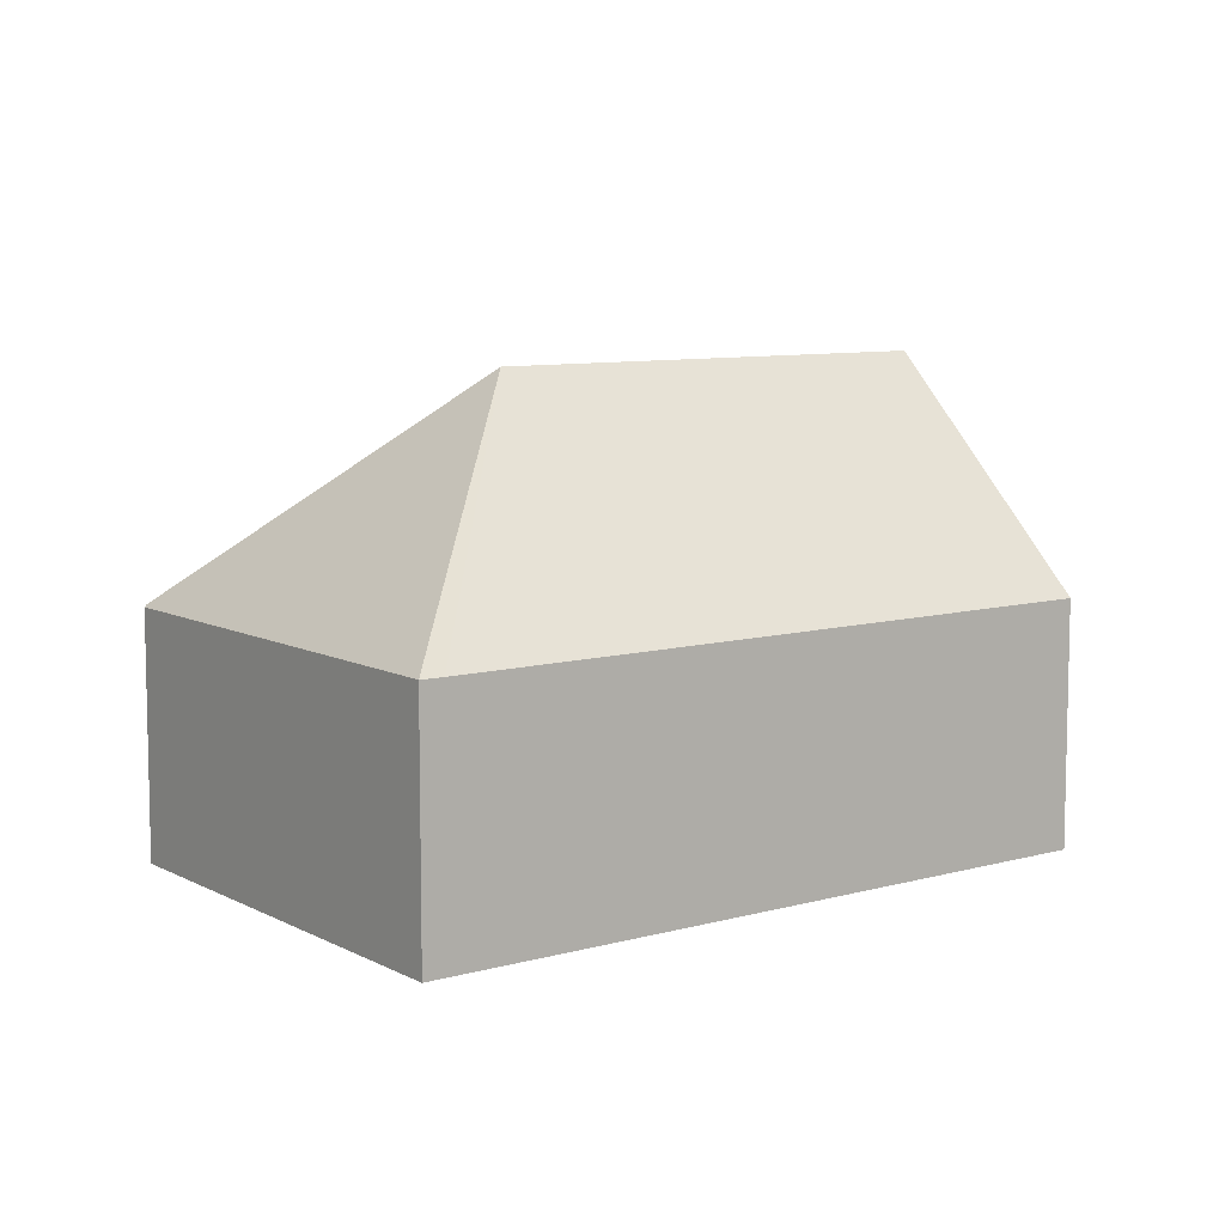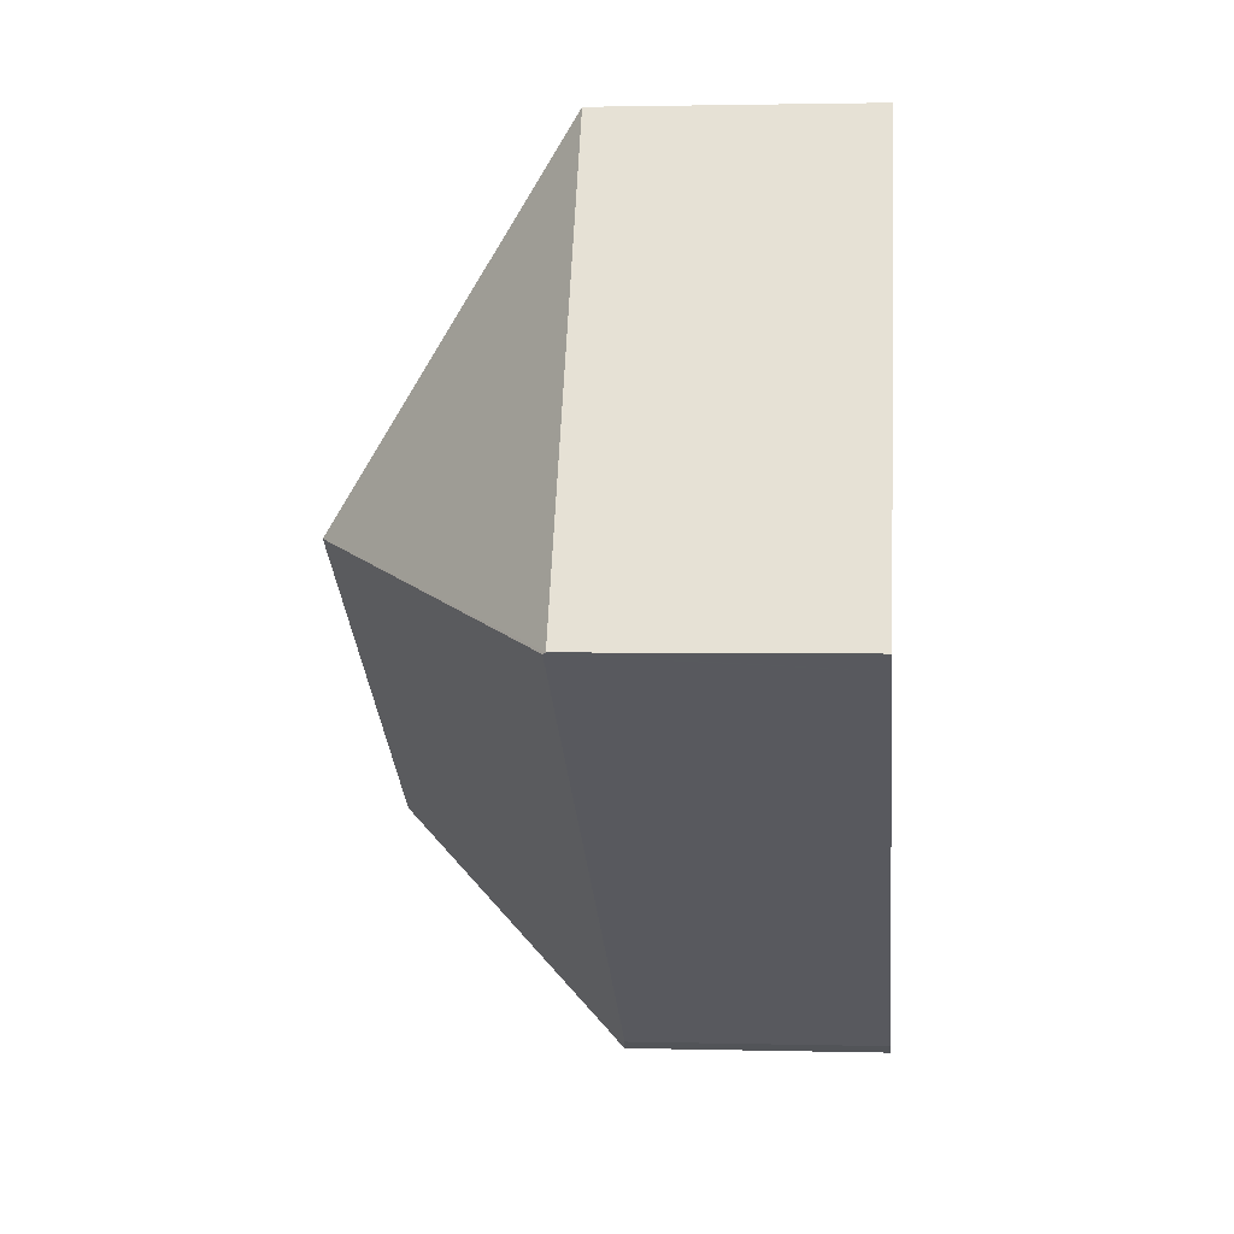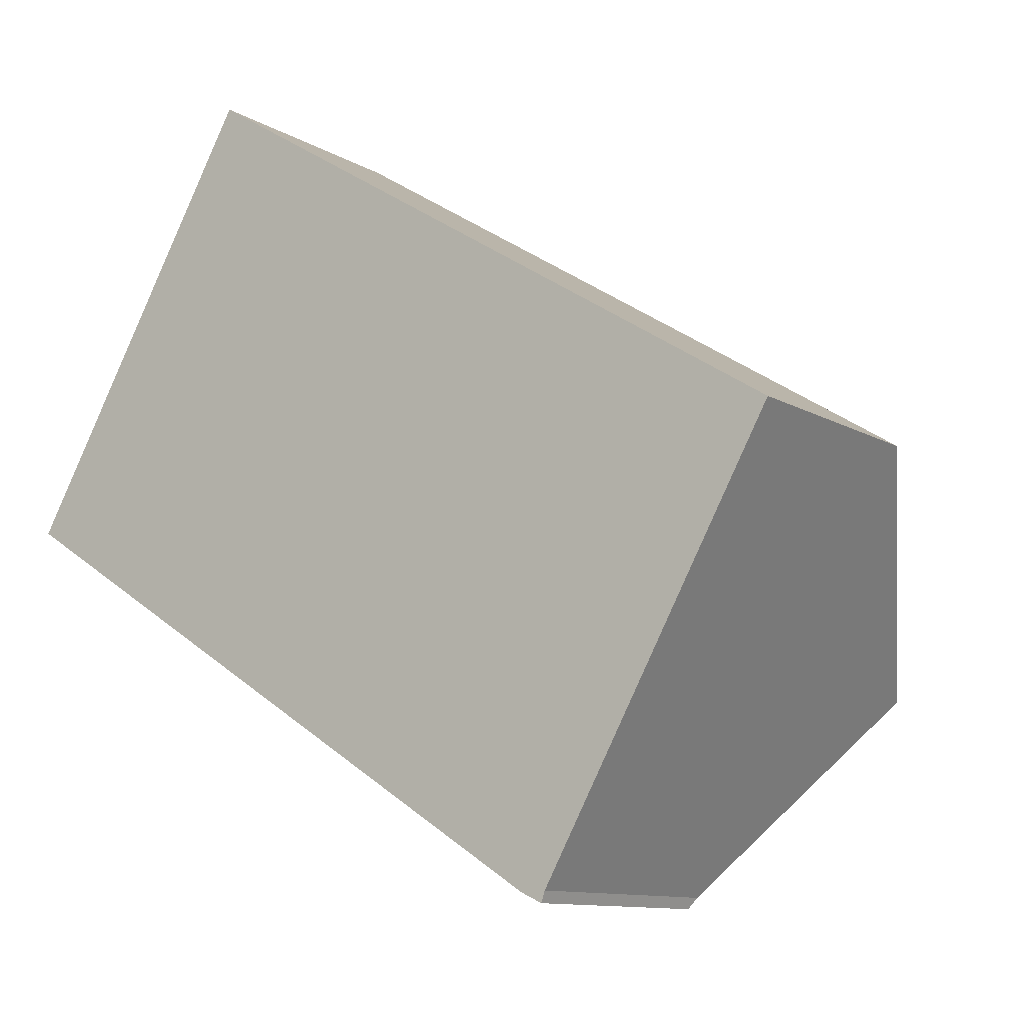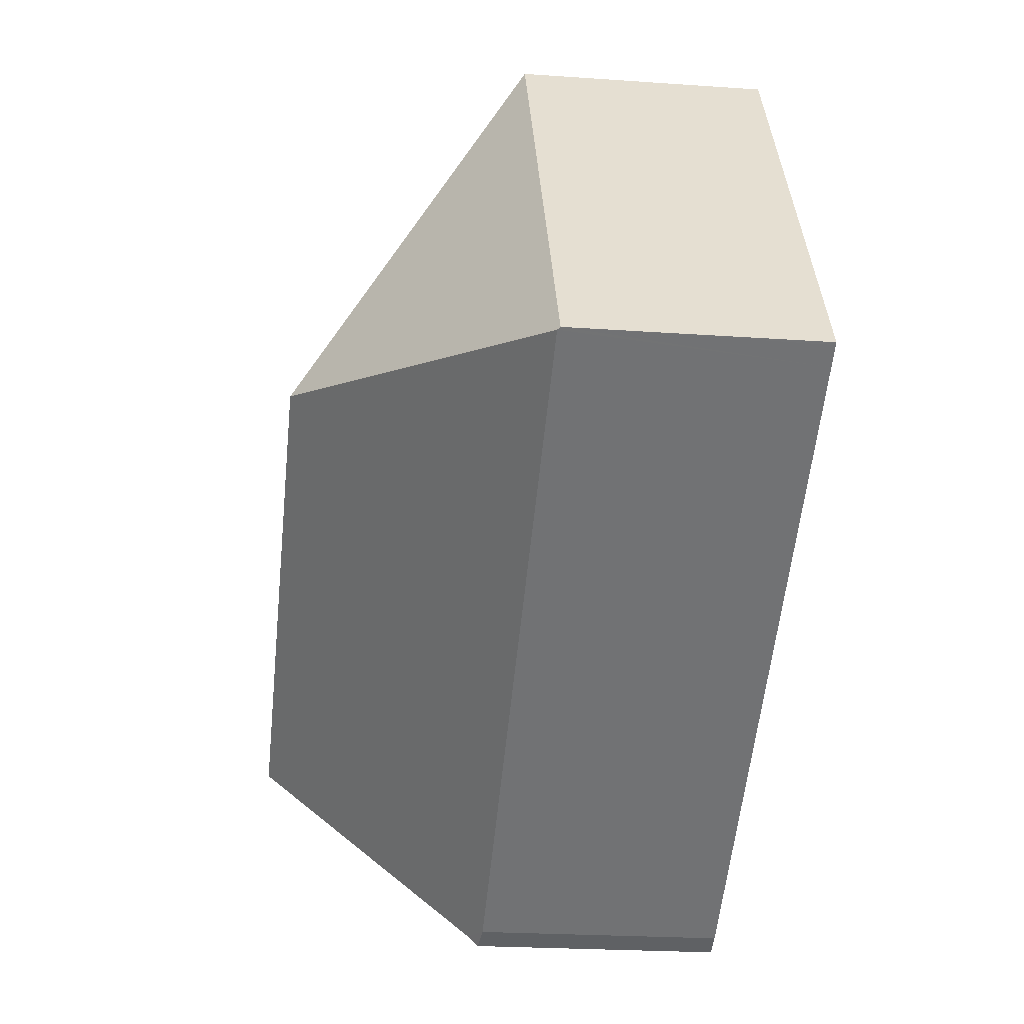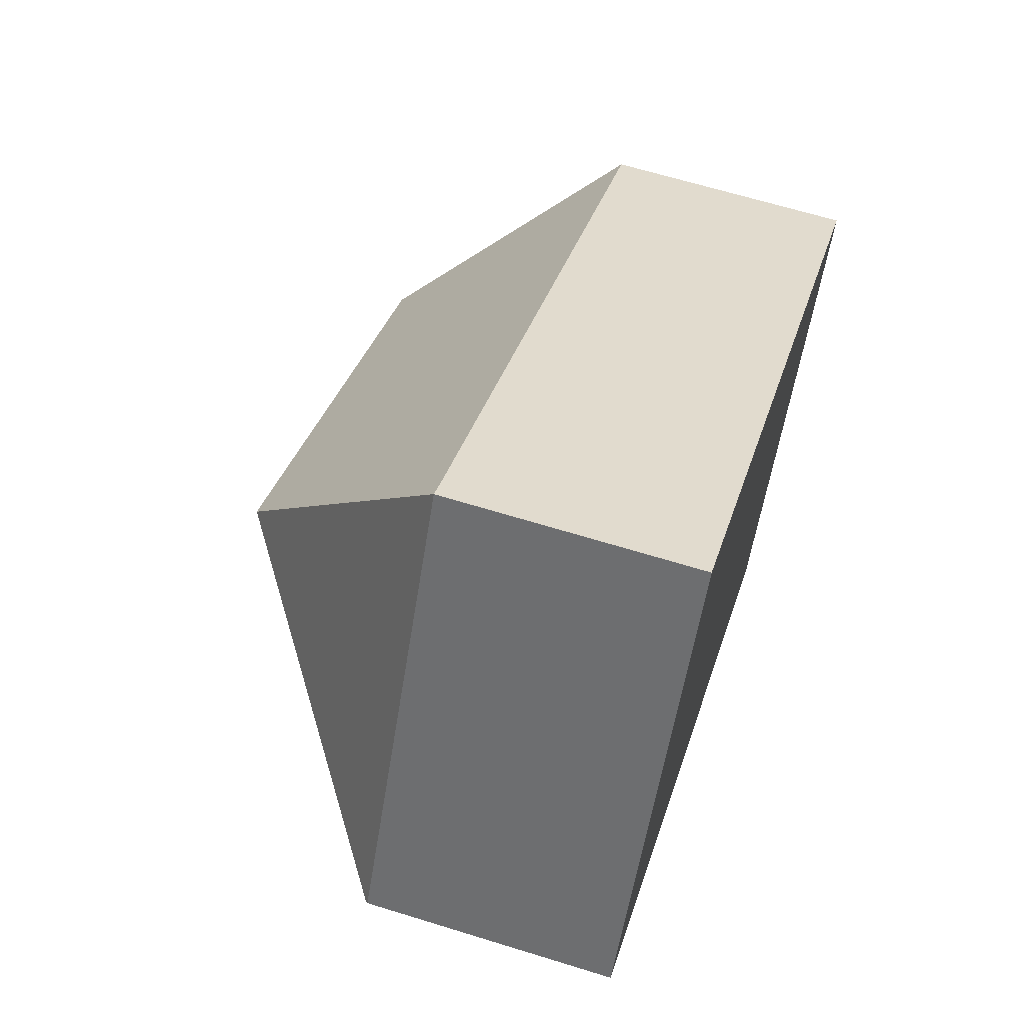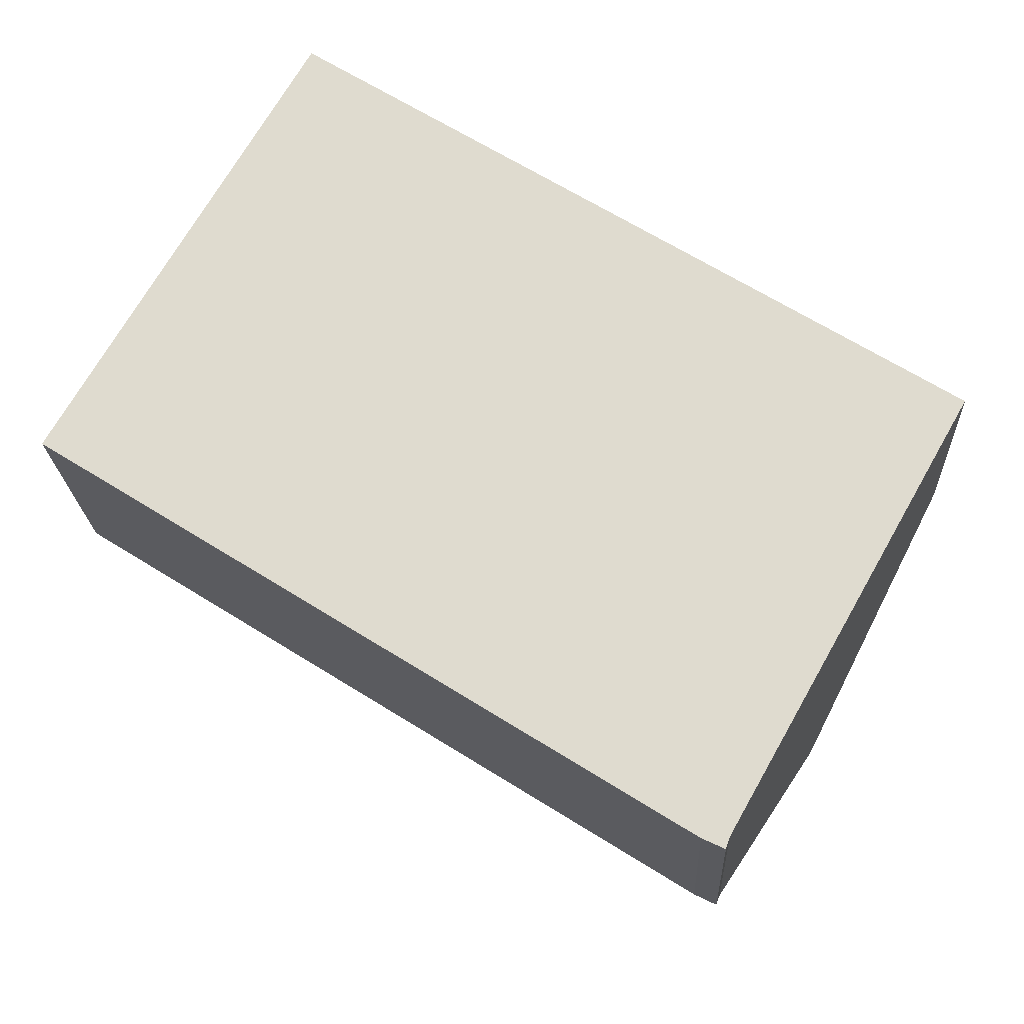
<metadata>
{"format":"obj","ext":"obj","renderer":"f3d","projection":"perspective","resolution":1024,"background":"white","views":[{"elev":8.4,"azim":-5.5,"up":"+Y"},{"elev":1.8,"azim":-84.6,"up":"+Z"},{"elev":-10.9,"azim":35.5,"up":"+Z"},{"elev":-23.2,"azim":-96.8,"up":"+Z"},{"elev":64.3,"azim":-72.6,"up":"+Z"},{"elev":-20.6,"azim":2.6,"up":"+Z"}]}
</metadata>
<code>
v  6.872 9.823 1.653
v  18.23 5.119 0.563
v  15.72 9.823 -3.881
v  5.55 5.105 8.509
v  5.114 5.111 8.782
v  13.24 5.162 -8.283
v  13.36 5.385 -8.073
v  13.28 5.167 -8.302
v  12.83 5.111 -8.094
v  0.456 5.165 -0.288
v  0.052 5.167 -0.033
v  0 5.111 3.13e-16
v  13.28 5.084e-16 -8.302
v  12.83 4.956e-16 -8.094
v  13.24 5.072e-16 -8.283
v  0.456 1.763e-17 -0.288
v  0.052 2.021e-18 -0.033
v  0 0 0
v  5.114 -5.377e-16 8.782
v  18.23 -3.447e-17 0.563
v  5.55 -5.21e-16 8.509
v  13.36 4.943e-16 -8.073
v  15.72 2.376e-16 -3.881
g defaultobject
f 1 2 3
f 2 1 4
f 4 1 5
f 6 7 8
f 7 6 9
f 7 9 3
f 3 9 1
f 1 9 10
f 1 10 11
f 12 1 11
f 1 12 5
f 13 6 8
f 6 13 9
f 9 13 14
f 14 13 15
f 14 10 9
f 10 14 16
f 10 16 11
f 11 16 12
f 12 16 17
f 12 17 18
f 18 5 12
f 5 18 19
f 19 4 5
f 4 19 2
f 2 19 20
f 20 19 21
f 22 8 7
f 8 22 13
f 20 3 2
f 3 20 7
f 7 20 23
f 7 23 22
f 18 21 19
f 21 18 17
f 21 17 16
f 21 16 20
f 20 16 14
f 20 14 22
f 22 14 15
f 20 22 23
f 22 15 13

</code>
